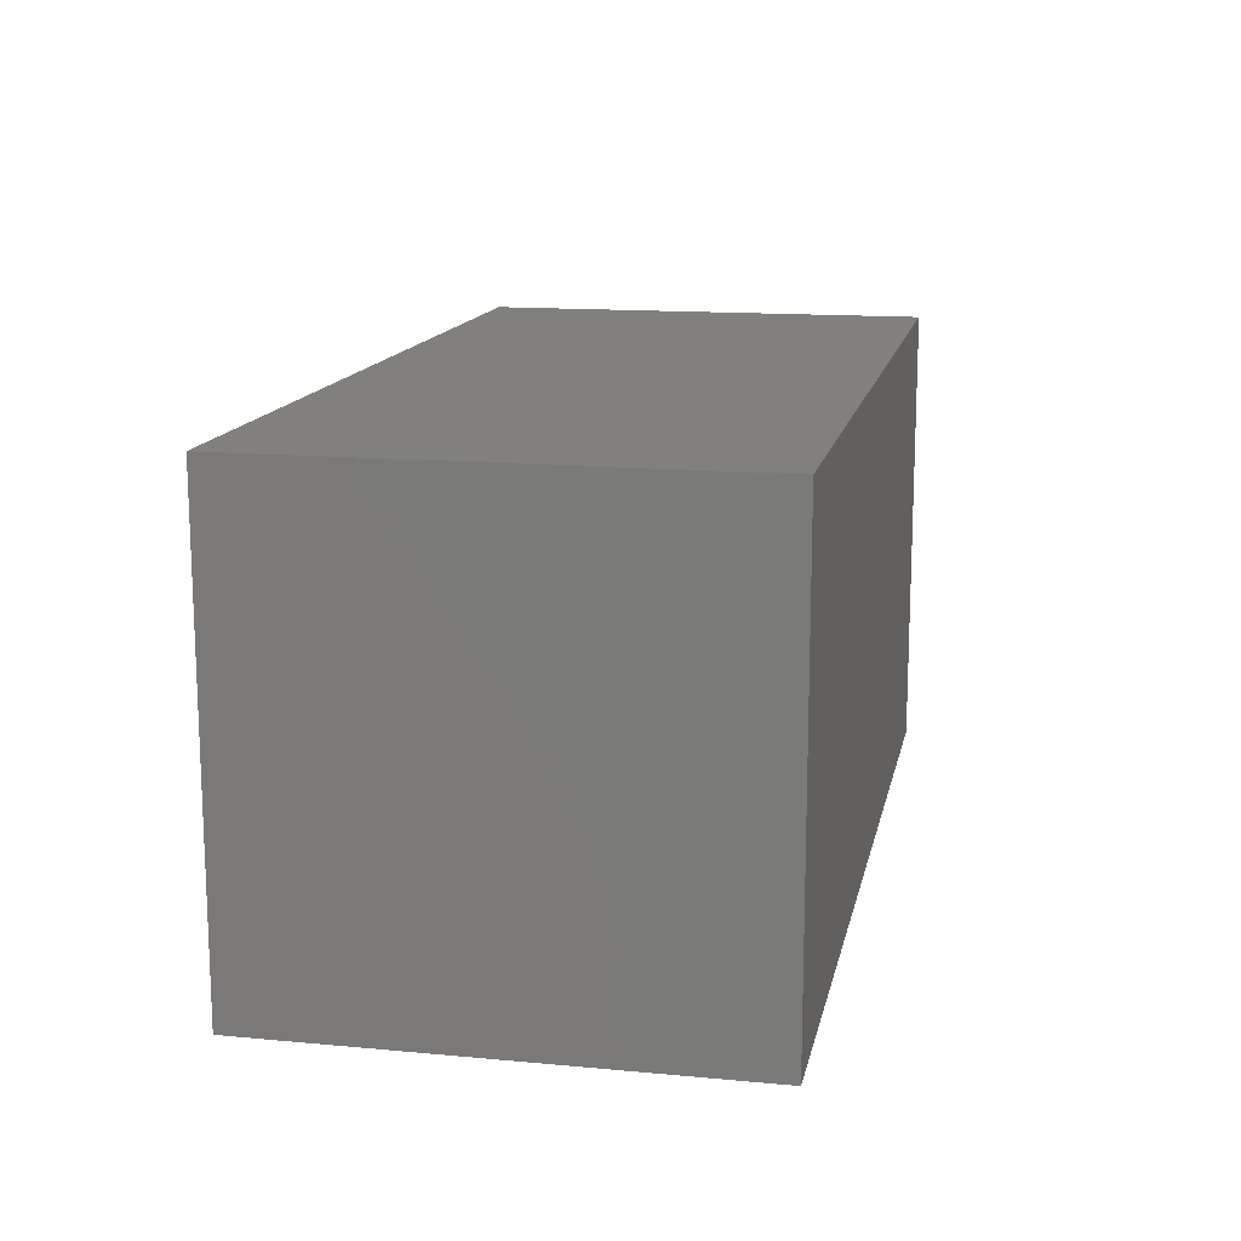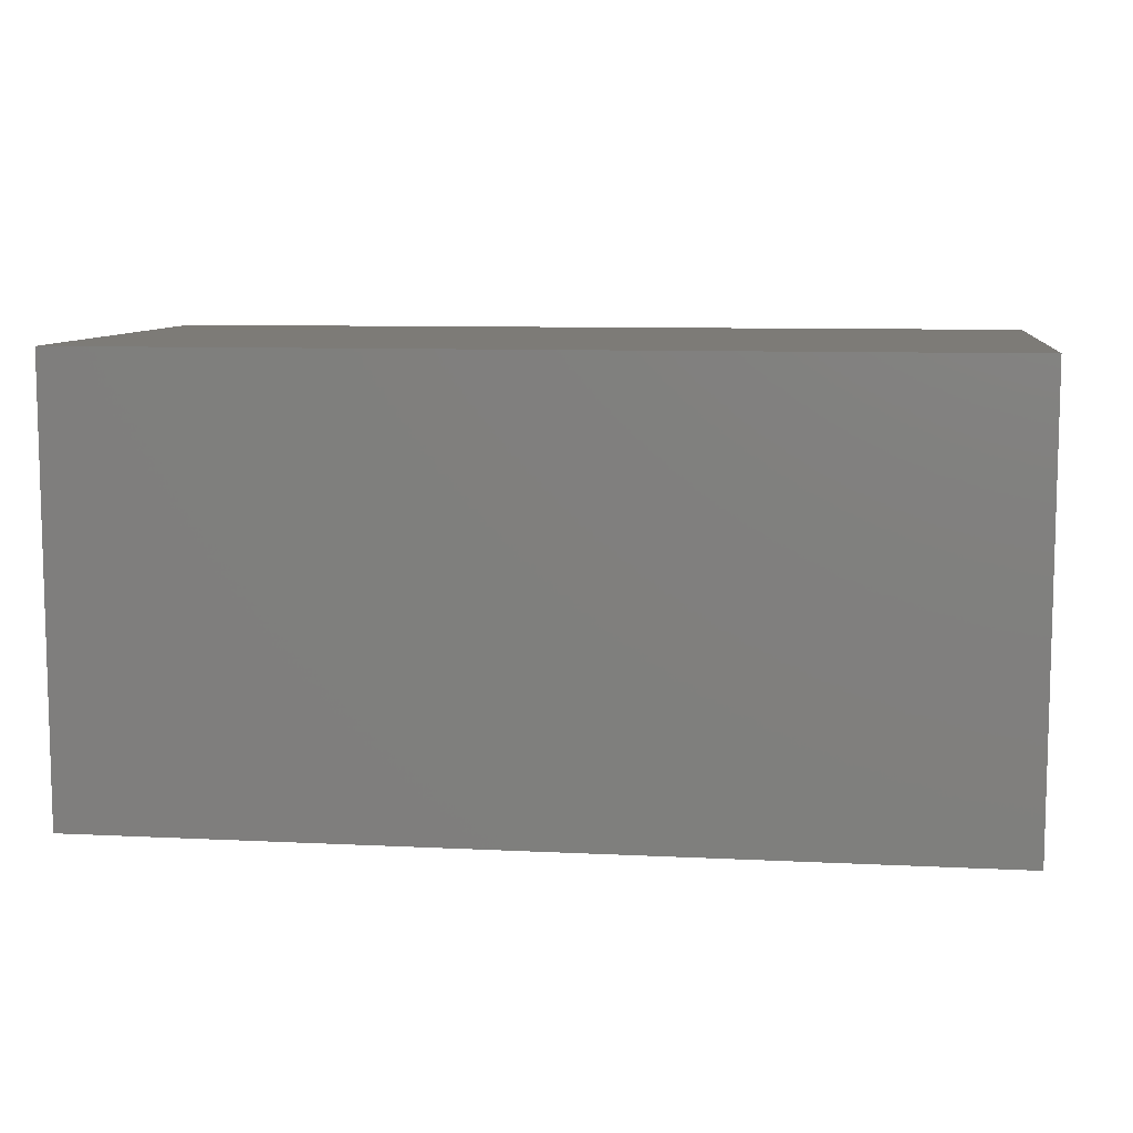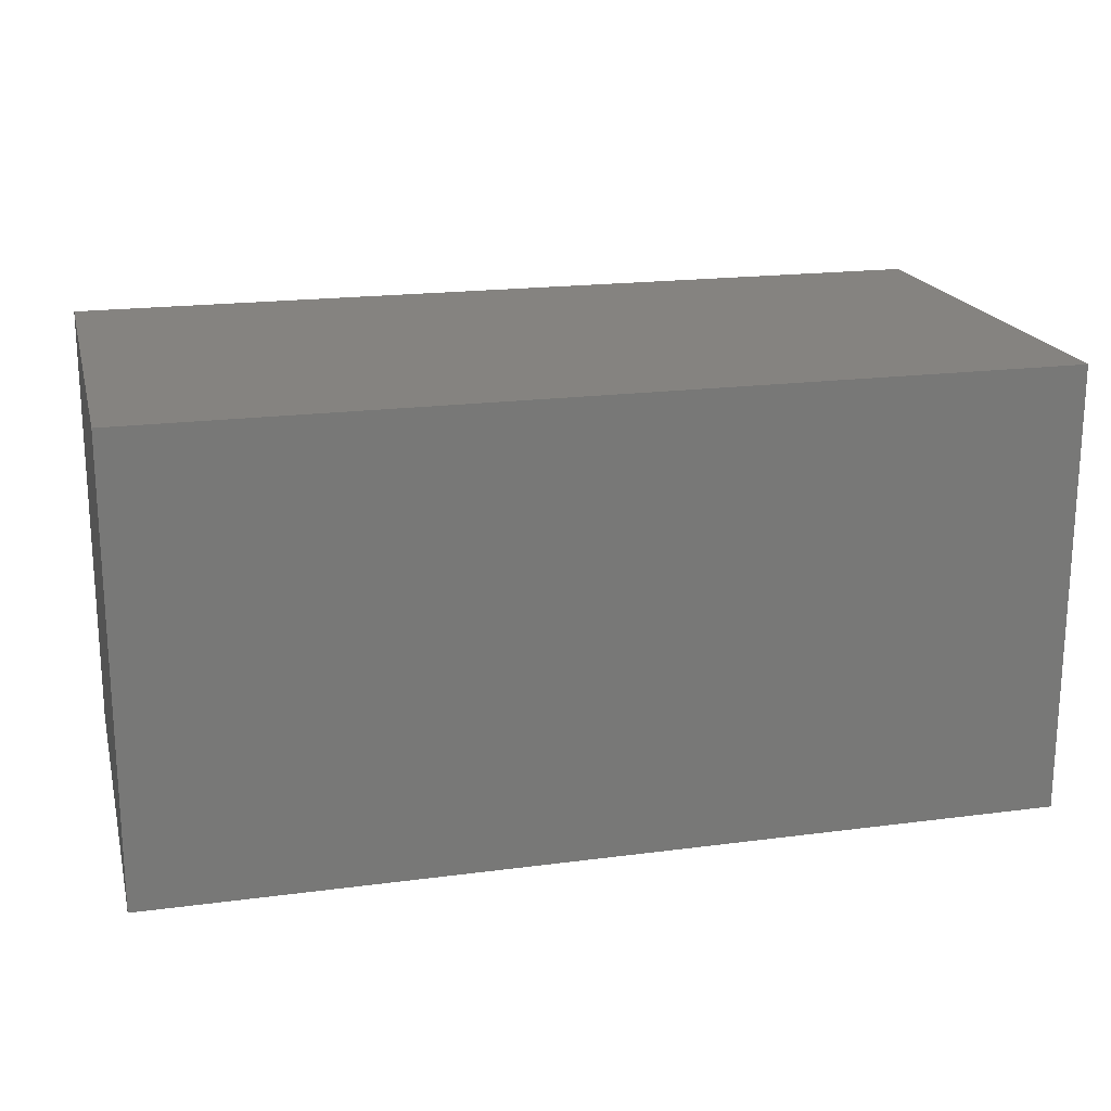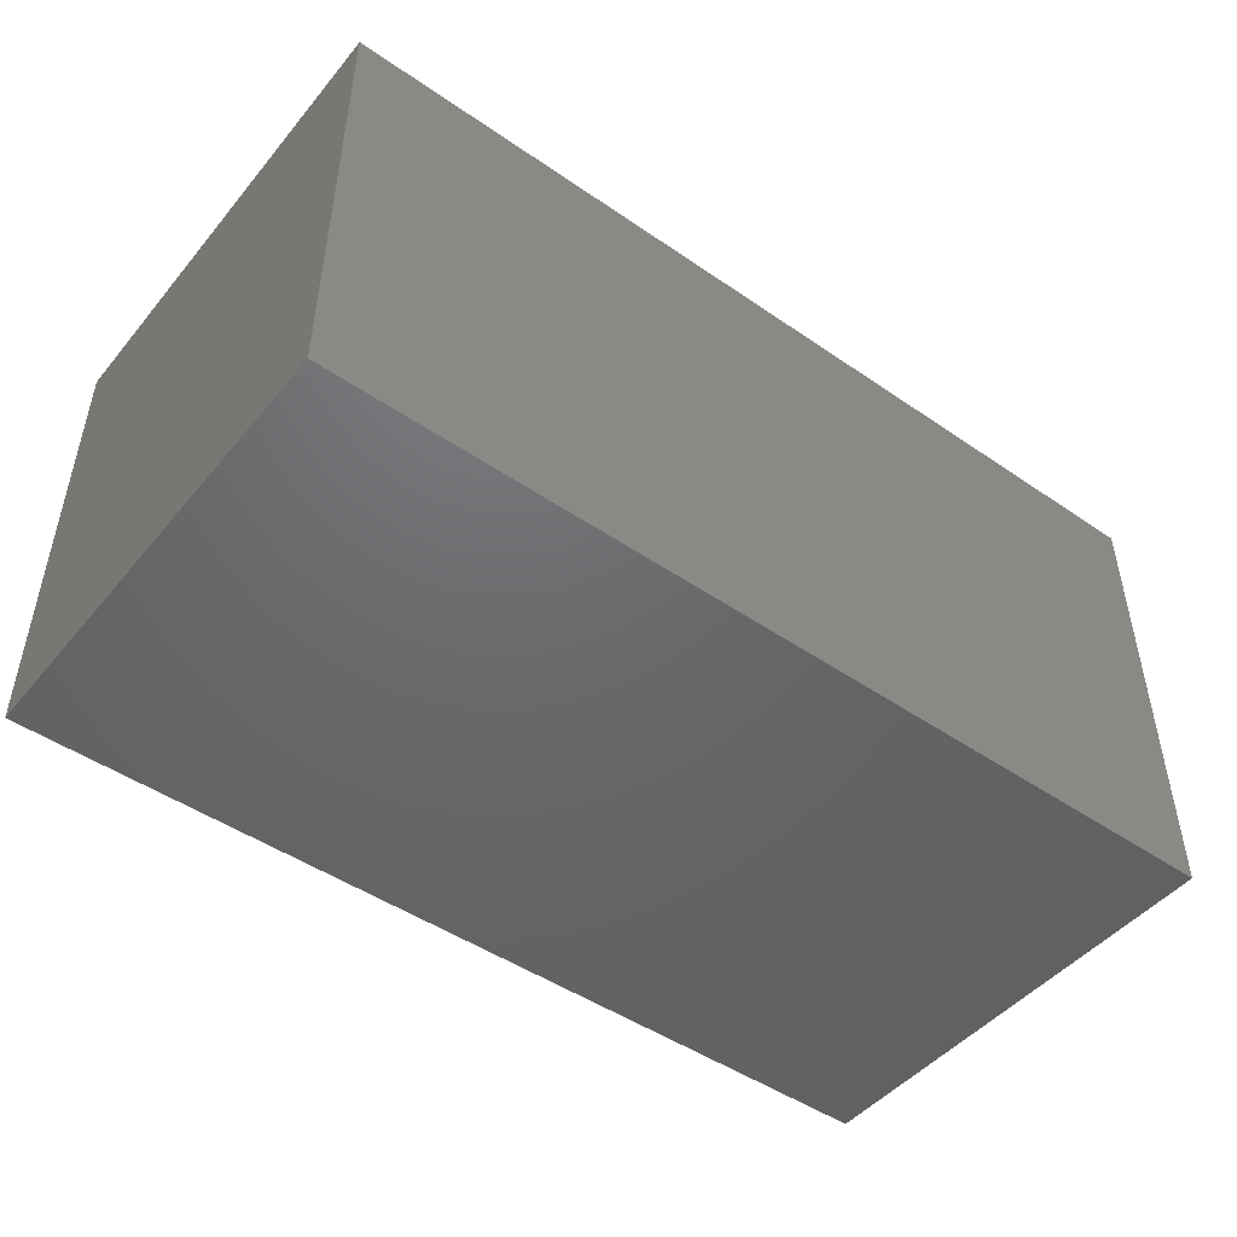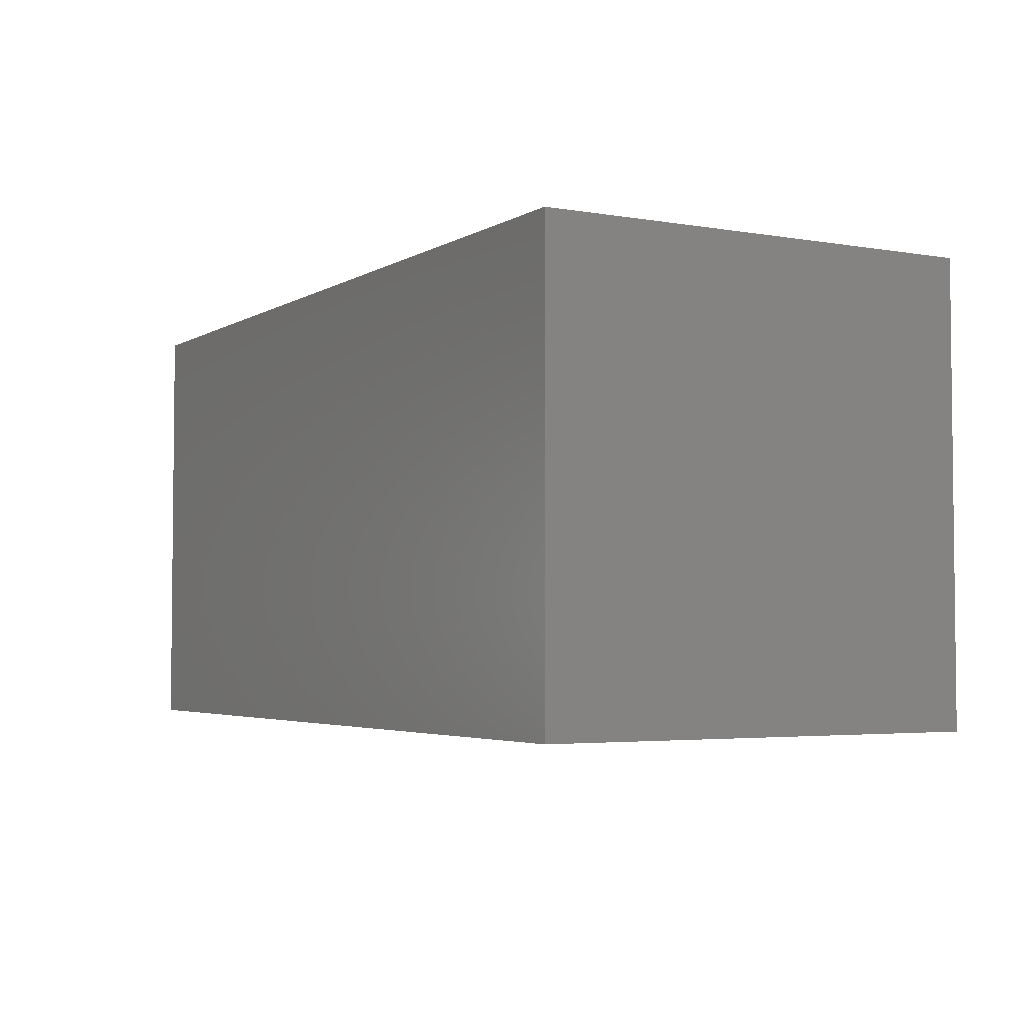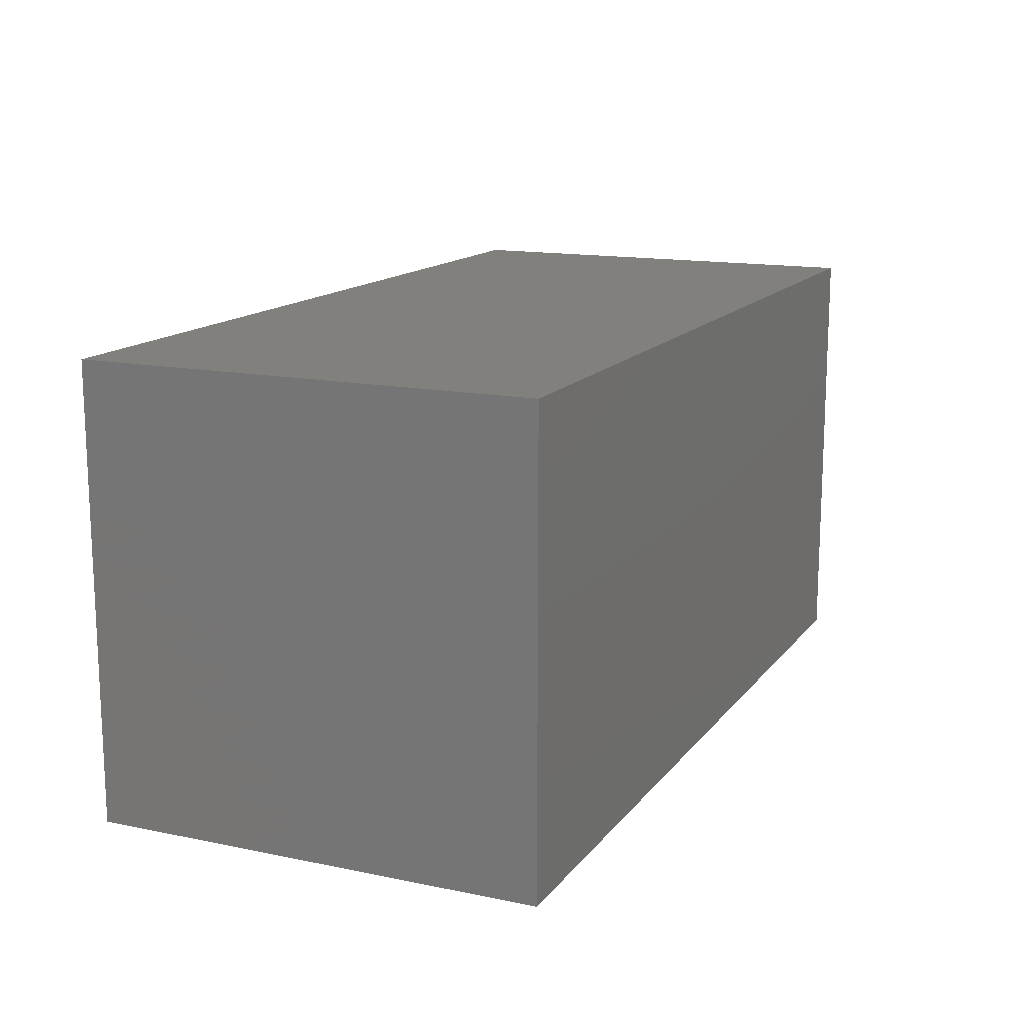
<metadata>
{"format":"stl","ext":"stl","renderer":"f3d","projection":"perspective","resolution":1024,"background":"white","views":[{"elev":14.2,"azim":101.5,"up":"+Z"},{"elev":8.8,"azim":7.6,"up":"+Z"},{"elev":19.2,"azim":-13.9,"up":"+Z"},{"elev":-47.6,"azim":-37.7,"up":"+Z"},{"elev":-3.7,"azim":60.3,"up":"+Z"},{"elev":14.5,"azim":114.1,"up":"+Z"}]}
</metadata>
<code>
# stl→obj: 8 verts, 12 faces
v 40 0 20
v 40 20 0
v 40 20 20
v 40 0 0
v 0 20 20
v 0 0 20
v 0 0 0
v 0 20 0
f 1 2 3
f 2 1 4
f 5 1 3
f 1 5 6
f 7 2 4
f 2 7 8
f 7 5 8
f 5 7 6
f 2 5 3
f 5 2 8
f 7 1 6
f 1 7 4

</code>
